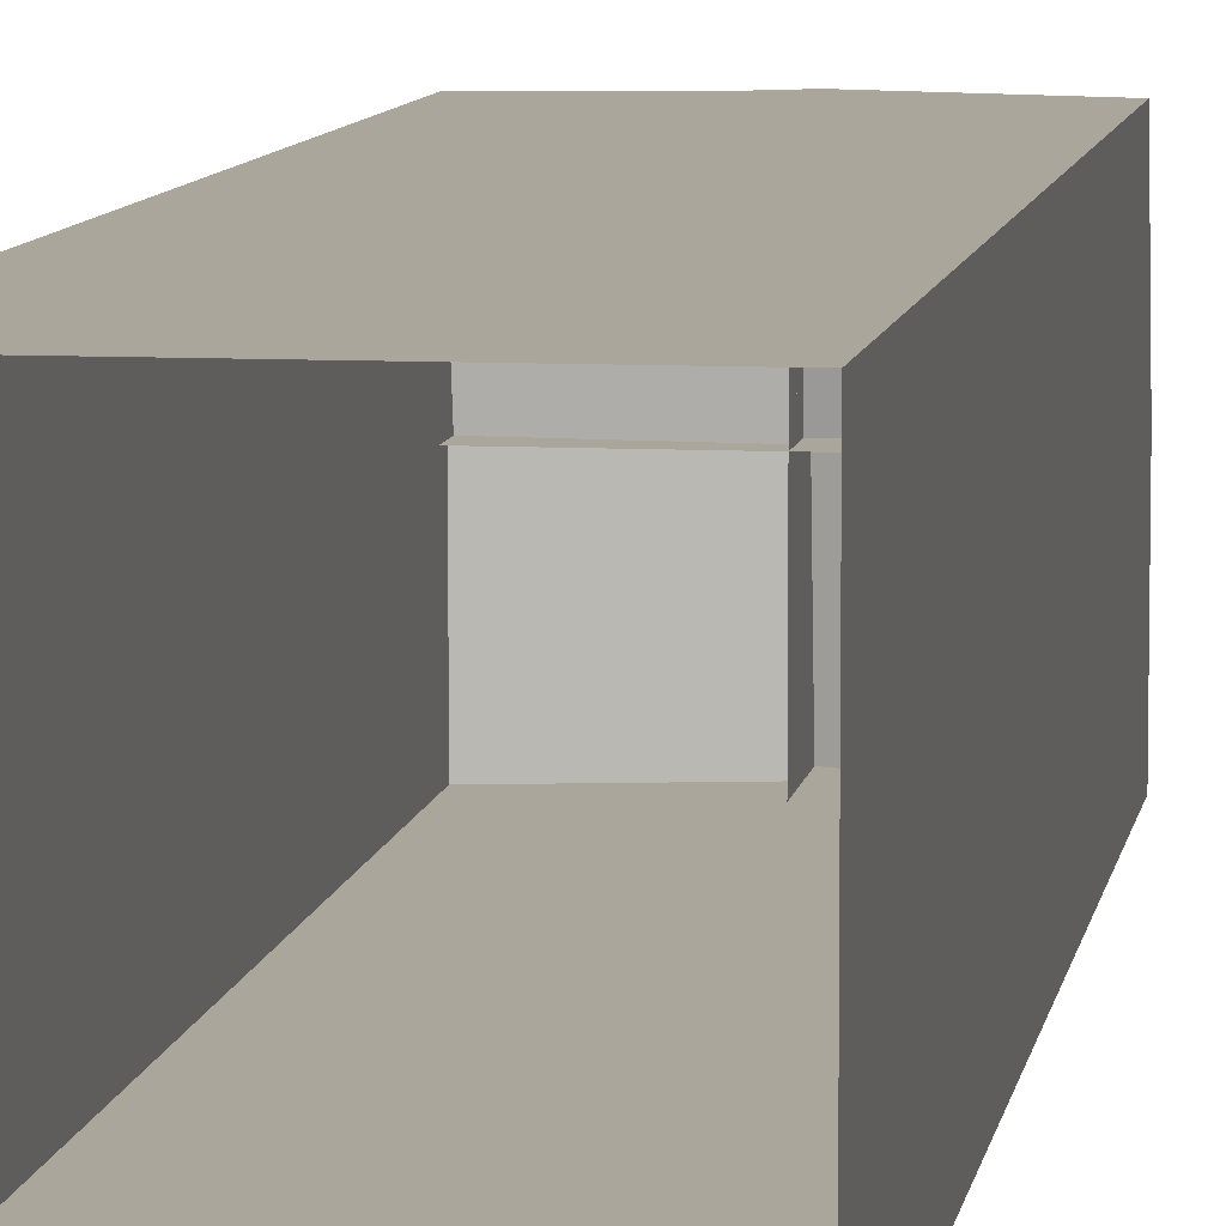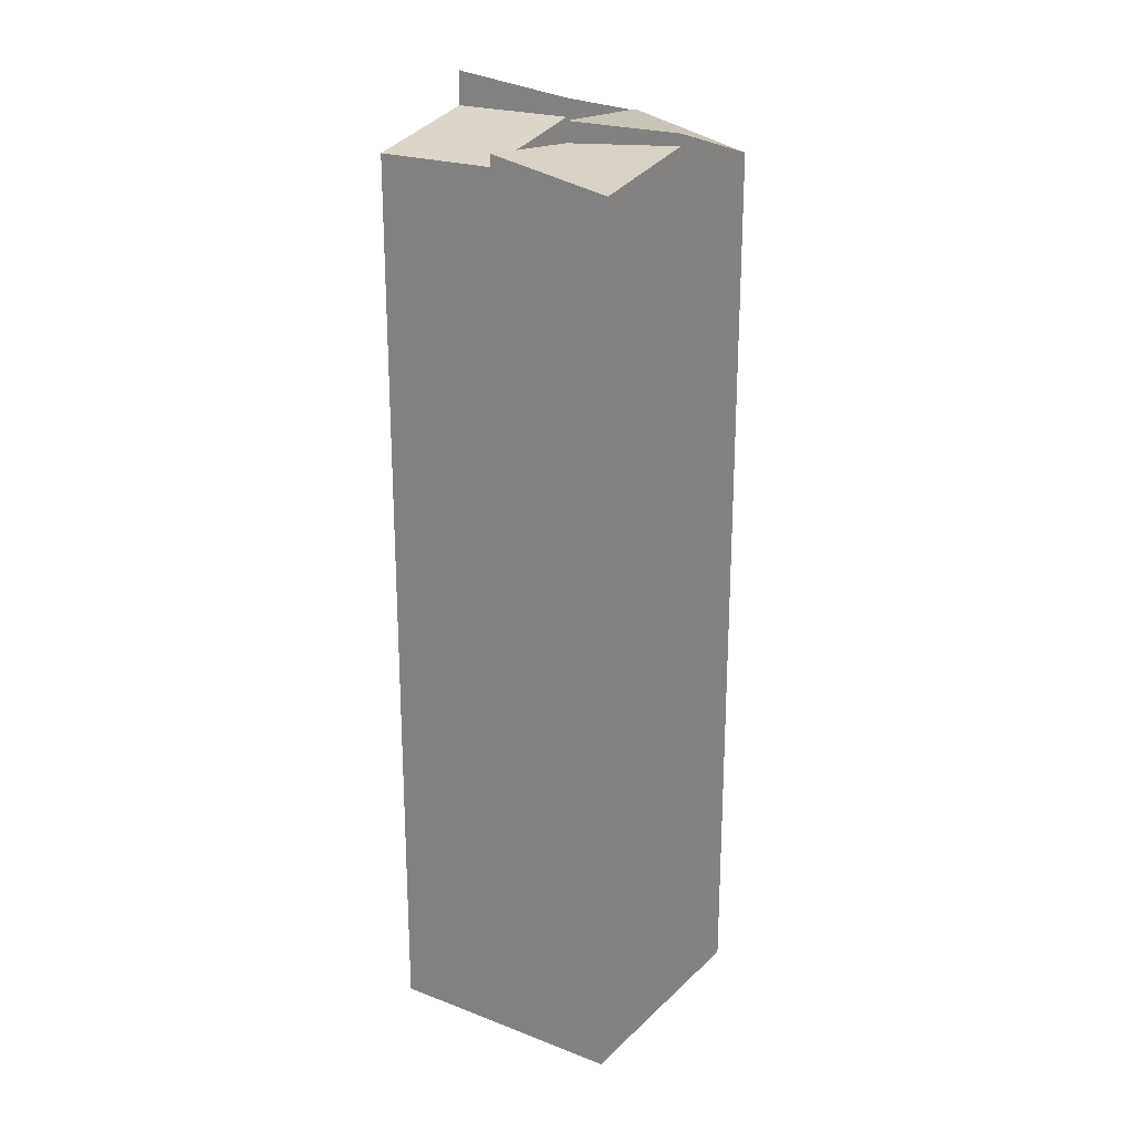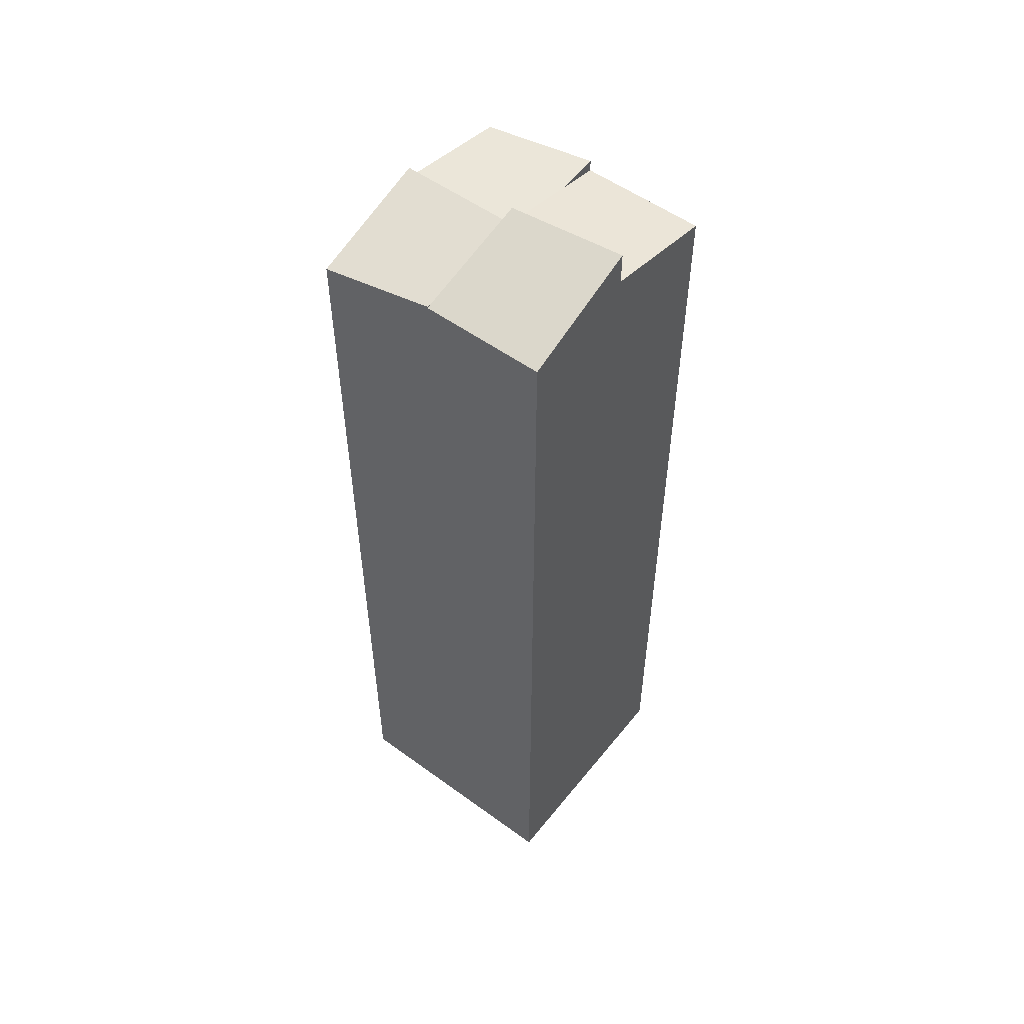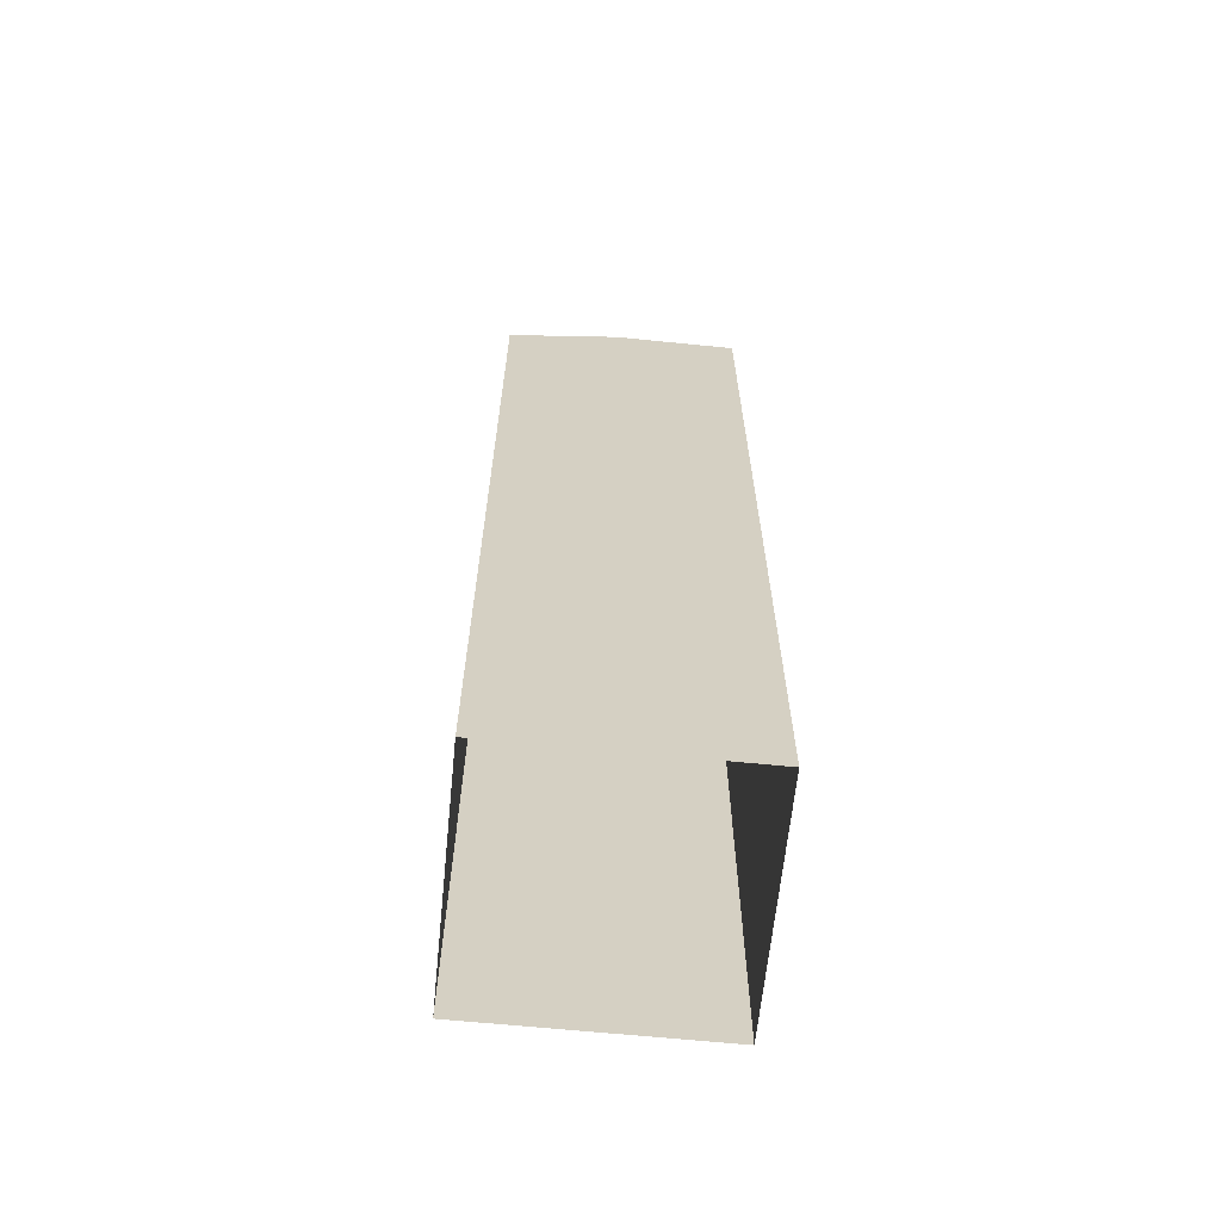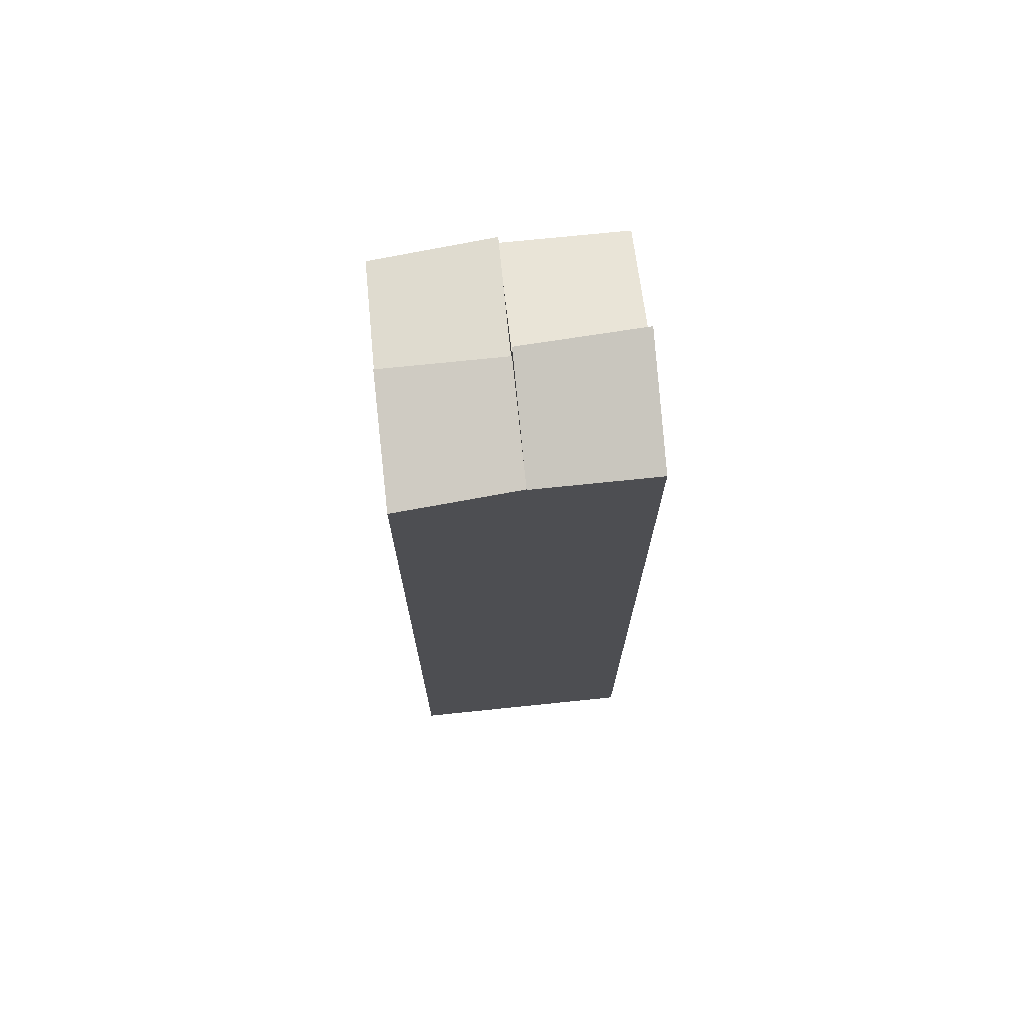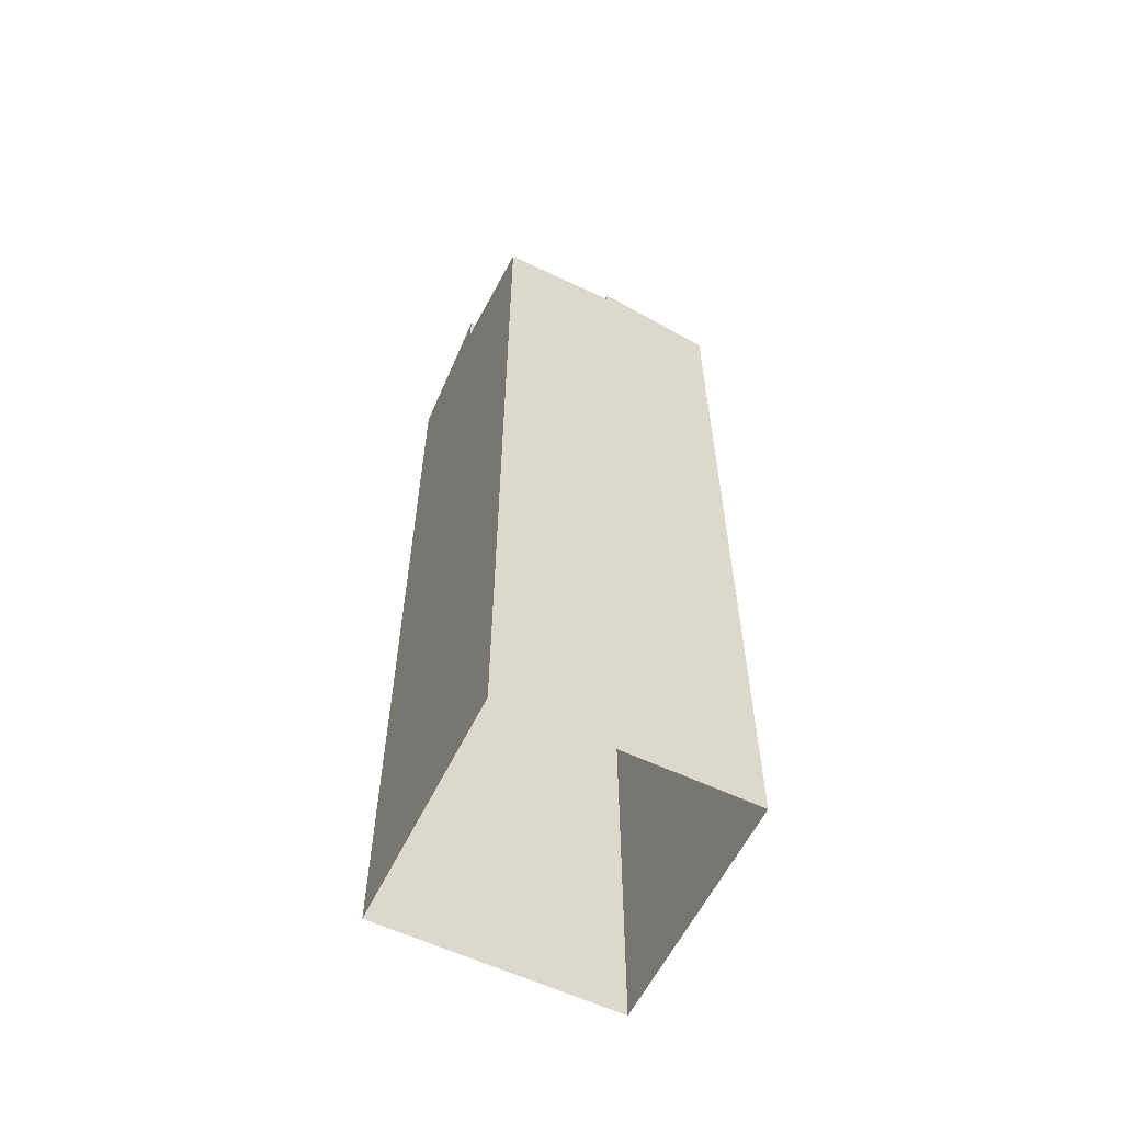
<metadata>
{"format":"obj","ext":"obj","renderer":"f3d","projection":"perspective","resolution":1024,"background":"white","views":[{"elev":8.0,"azim":8.6,"up":"+Z"},{"elev":22.4,"azim":-56.8,"up":"+Y"},{"elev":53.8,"azim":127.8,"up":"+Y"},{"elev":-64.2,"azim":84.2,"up":"+Y"},{"elev":72.1,"azim":84.1,"up":"+Y"},{"elev":-59.5,"azim":-116.0,"up":"+Y"}]}
</metadata>
<code>
o Cube
v -0.25 -1 0.25
v -0.25 0.8107 0.25
v -0.25 -1 -0.25
v -0.25 0.8107 -0.25
v 0.25 -1 0.25
v 0.25 0.8107 0.25
v 0.25 -1 -0.25
v 0.25 0.8107 -0.25
v -0.25 -1 0
v -0.25 0.8107 -0
v 0.25 -1 0
v 0.25 0.8107 -0
v 0 -1 -0.25
v 0 0.8107 -0.25
v 0 -1 0.25
v 0 0.8107 0.25
v 0 0.8107 -0
v 0 0.9706 -0.25
v 0.25 0.8813 -0.25
v 0.25 0.8813 -0
v 0 0.9391 -0
v -0.25 0.8489 -0
v -0.25 0.8489 -0.25
v 0 0.9033 -0.25
v 0 0.9033 -0
v 0 0.8731 0.25
v -0.25 0.8241 0.25
v -0.25 0.8731 -0
v 0 0.8544 -0
v 0.25 0.8843 -0
v 0.25 0.8232 0.25
v 0 0.8964 -0
v 0 0.8964 0.25
f 9 10 4 3
f 13 14 8 7
f 11 12 6 5
f 15 16 2 1
f 10 17 25 22
f 17 10 28 29
f 7 8 12 11
f 1 2 10 9
f 6 12 30 31
f 12 8 19 20
f 5 6 16 15
f 3 4 14 13
f 19 18 21 20
f 8 14 18 19
f 17 12 20 21
f 14 17 21 18
f 24 23 22 25
f 4 10 22 23
f 14 4 23 24
f 17 14 24 25
f 29 28 27 26
f 10 2 27 28
f 16 17 29 26
f 2 16 26 27
f 30 32 33 31
f 17 16 33 32
f 16 6 31 33
f 12 17 32 30

</code>
